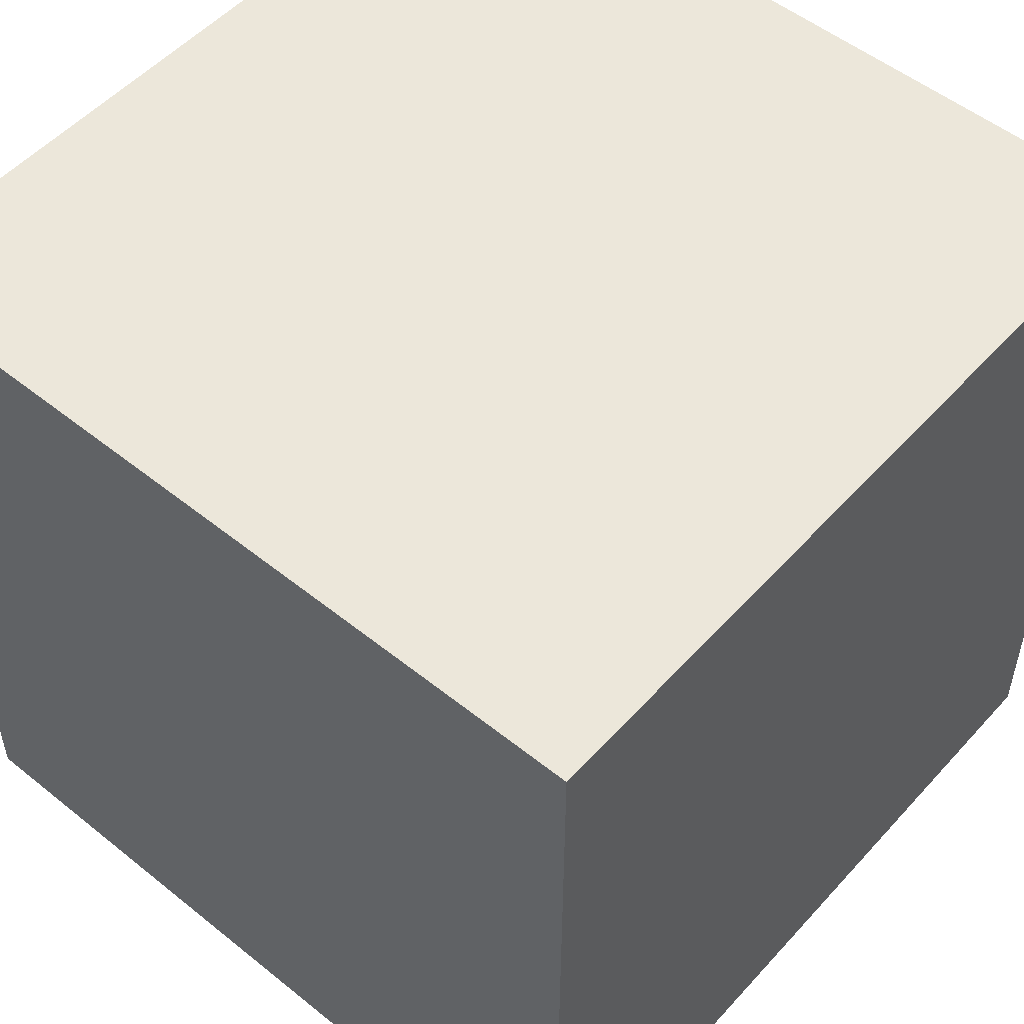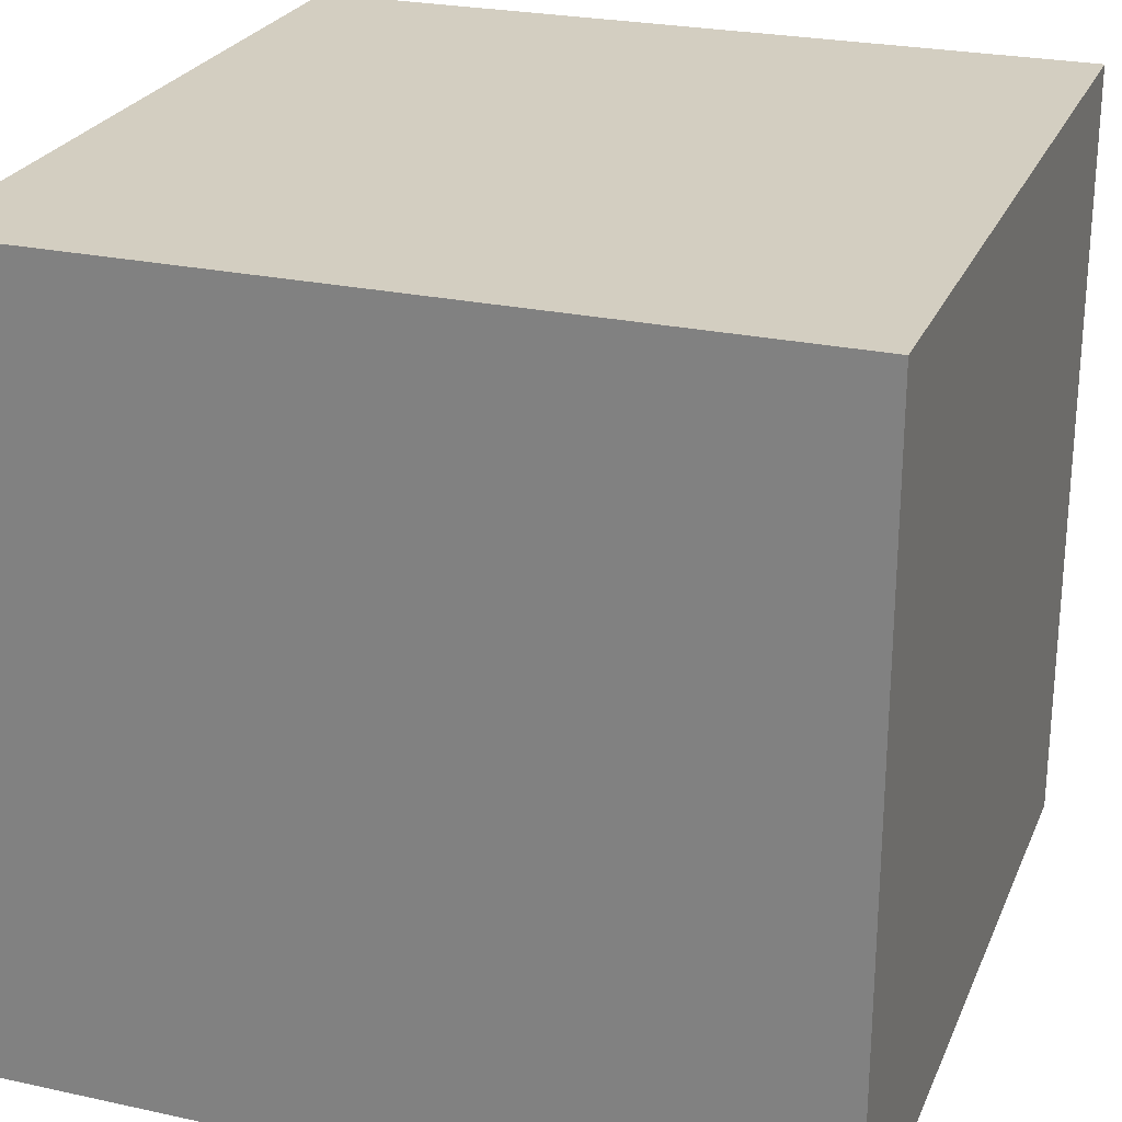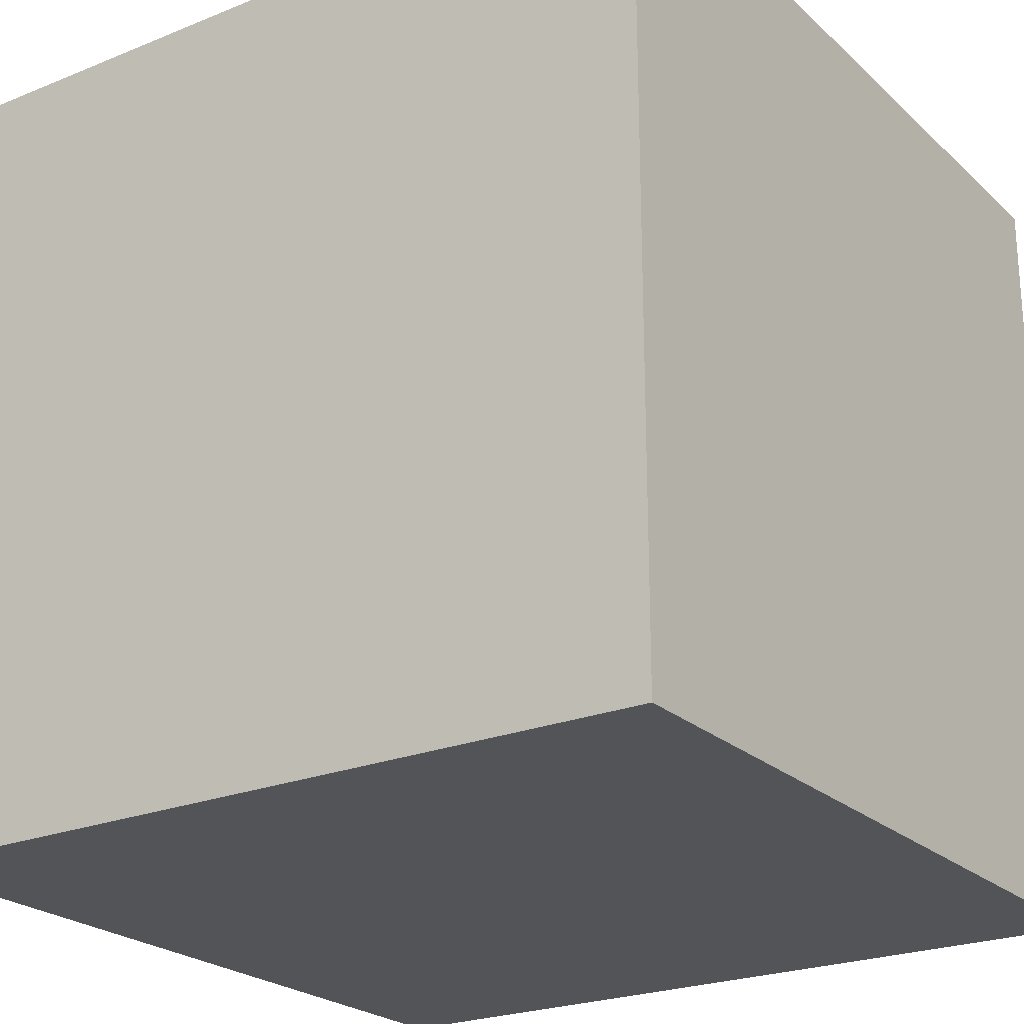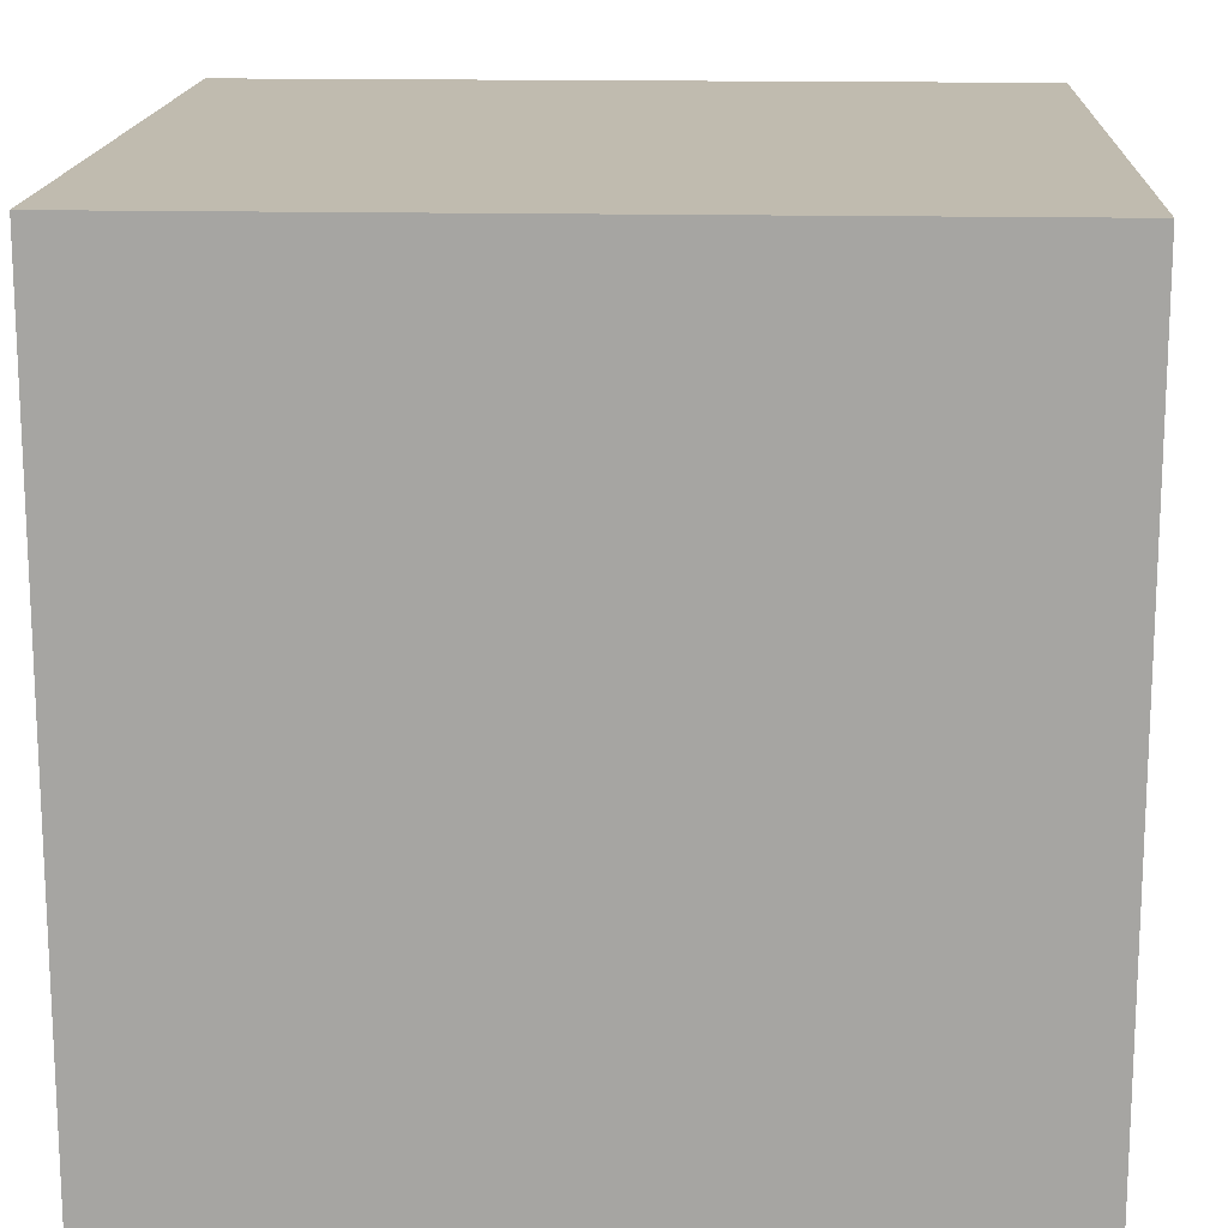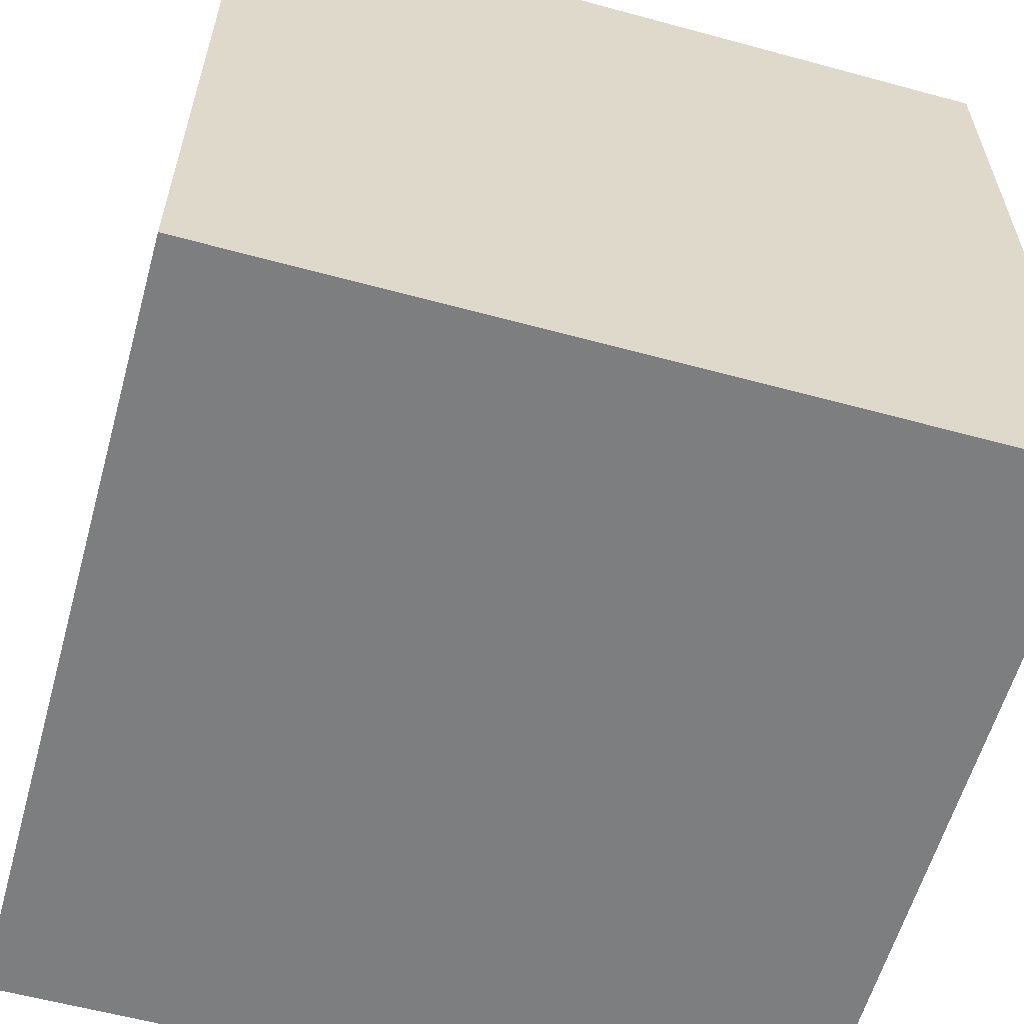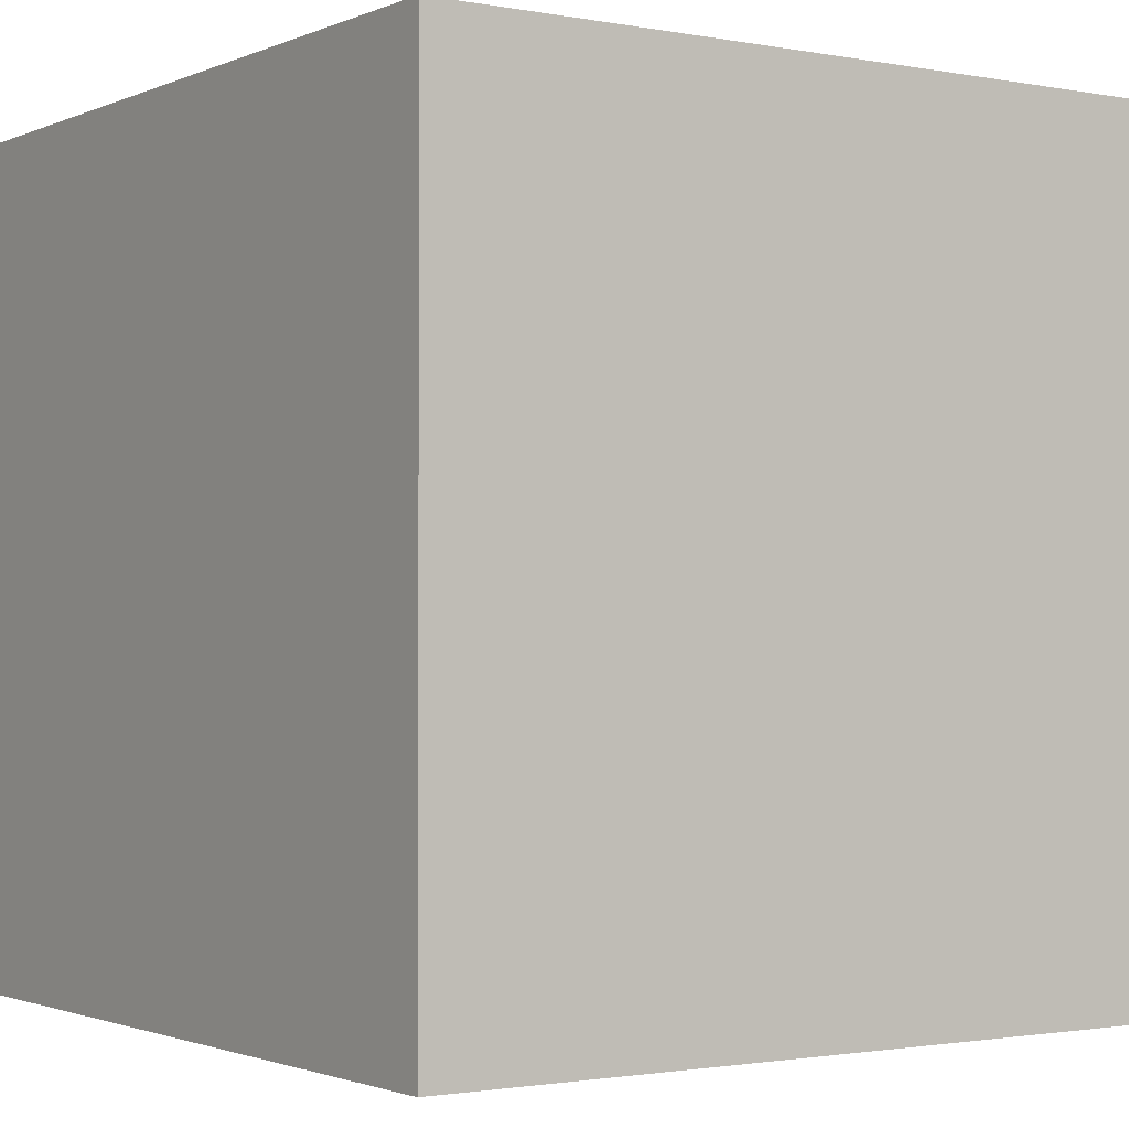
<metadata>
{"format":"obj","ext":"obj","renderer":"f3d","projection":"perspective","resolution":1024,"background":"white","views":[{"elev":52.6,"azim":40.8,"up":"+Z"},{"elev":25.2,"azim":-160.6,"up":"+Z"},{"elev":-23.6,"azim":-55.8,"up":"+Y"},{"elev":16.0,"azim":-87.4,"up":"+Z"},{"elev":-59.3,"azim":-15.6,"up":"+Y"},{"elev":-1.6,"azim":55.8,"up":"+Z"}]}
</metadata>
<code>
o Cube
v -0.5 -0.5 0.5
v -0.5 0.5 0.5
v -0.5 -0.5 -0.5
v -0.5 0.5 -0.5
v 0.5 -0.5 0.5
v 0.5 0.5 0.5
v 0.5 -0.5 -0.5
v 0.5 0.5 -0.5
v -0.5 -0.5 0
v -0.5 0.5 0
v 0.5 -0.5 0
v 0.5 0.5 0
v -0.5 0 0.5
v -0.5 0 -0.5
v 0.5 0 -0.5
v 0.5 0 0.5
v 0.5 0 0
v -0.5 0 0
v 0 -0.5 -0.5
v 0 0.5 -0.5
v 0 -0.5 0.5
v 0 0.5 0.5
v 0 0.5 0
v 0 -0.5 0
v 0 0 0.5
v 0 0 -0.5
f 10 14 18
f 20 15 26
f 12 16 17
f 22 13 25
f 11 21 24
f 10 22 23
f 4 23 20
f 7 24 19
f 8 17 15
f 2 18 13
f 13 9 1
f 15 11 7
f 25 1 21
f 17 5 11
f 26 7 19
f 18 3 9
f 14 19 3
f 16 21 5
f 19 9 3
f 20 12 8
f 23 6 12
f 24 1 9
f 6 25 16
f 4 26 14
f 10 4 14
f 20 8 15
f 12 6 16
f 22 2 13
f 11 5 21
f 10 2 22
f 4 10 23
f 7 11 24
f 8 12 17
f 2 10 18
f 13 18 9
f 15 17 11
f 25 13 1
f 17 16 5
f 26 15 7
f 18 14 3
f 14 26 19
f 16 25 21
f 19 24 9
f 20 23 12
f 23 22 6
f 24 21 1
f 6 22 25
f 4 20 26

</code>
